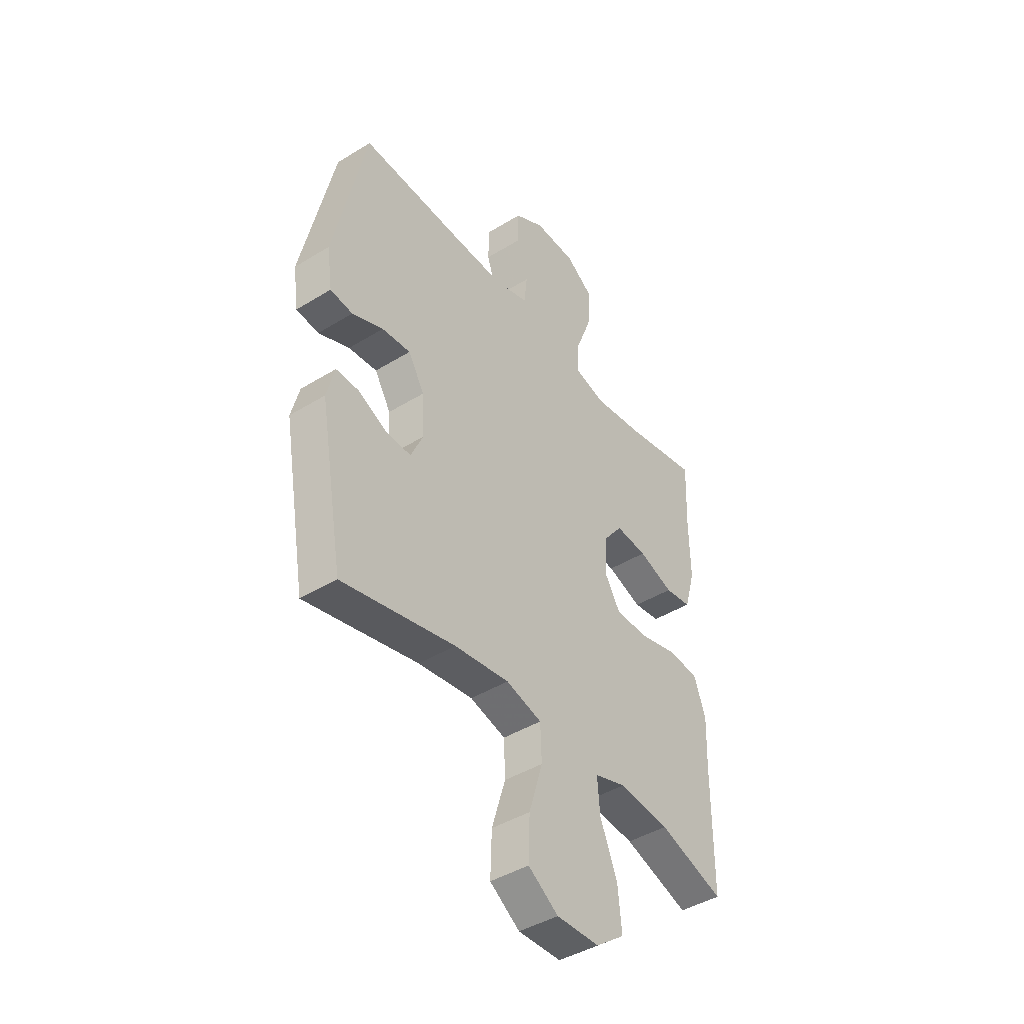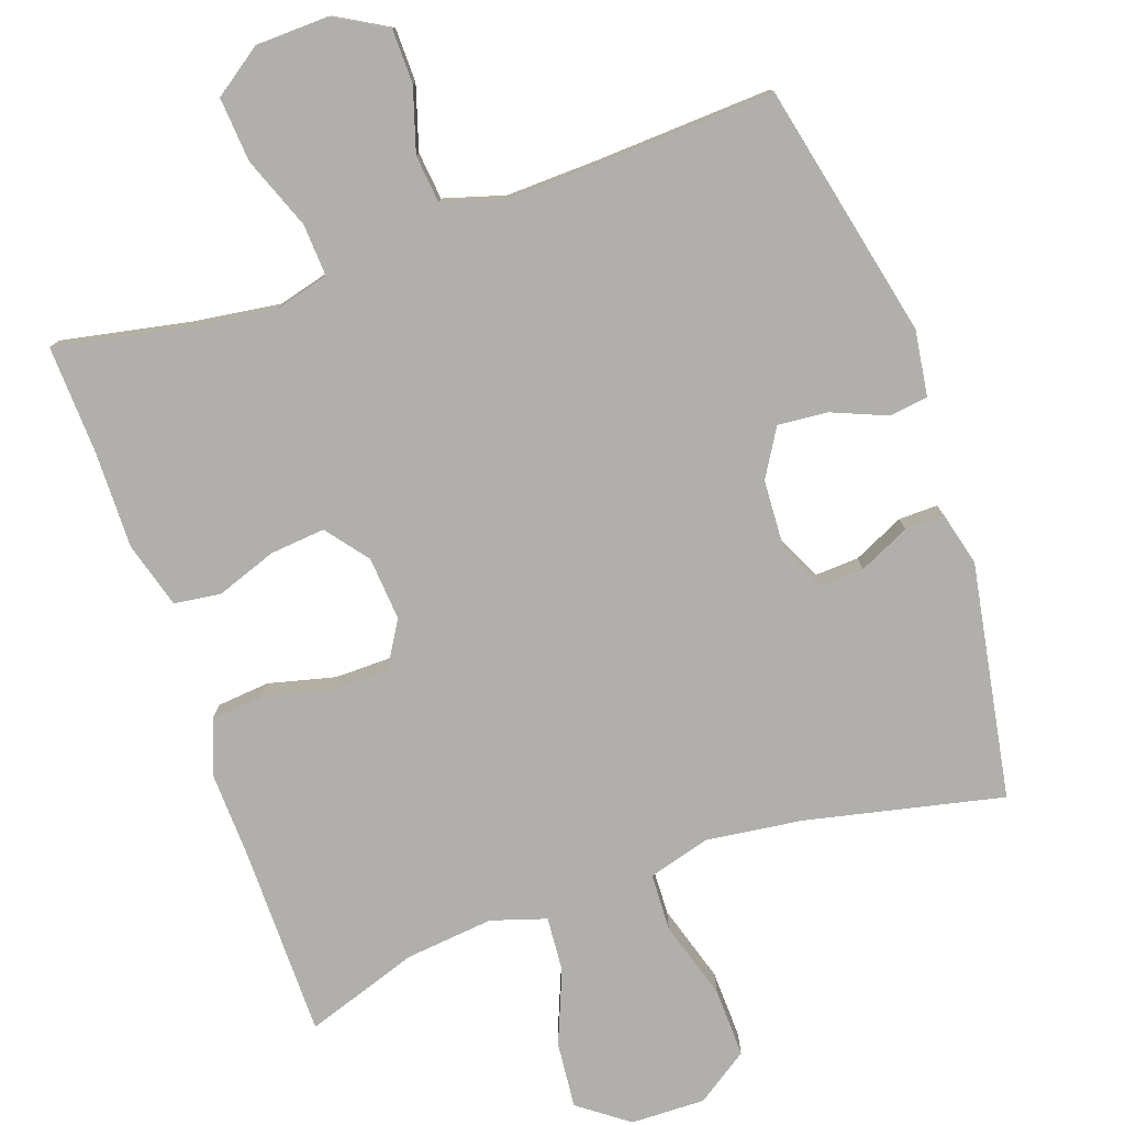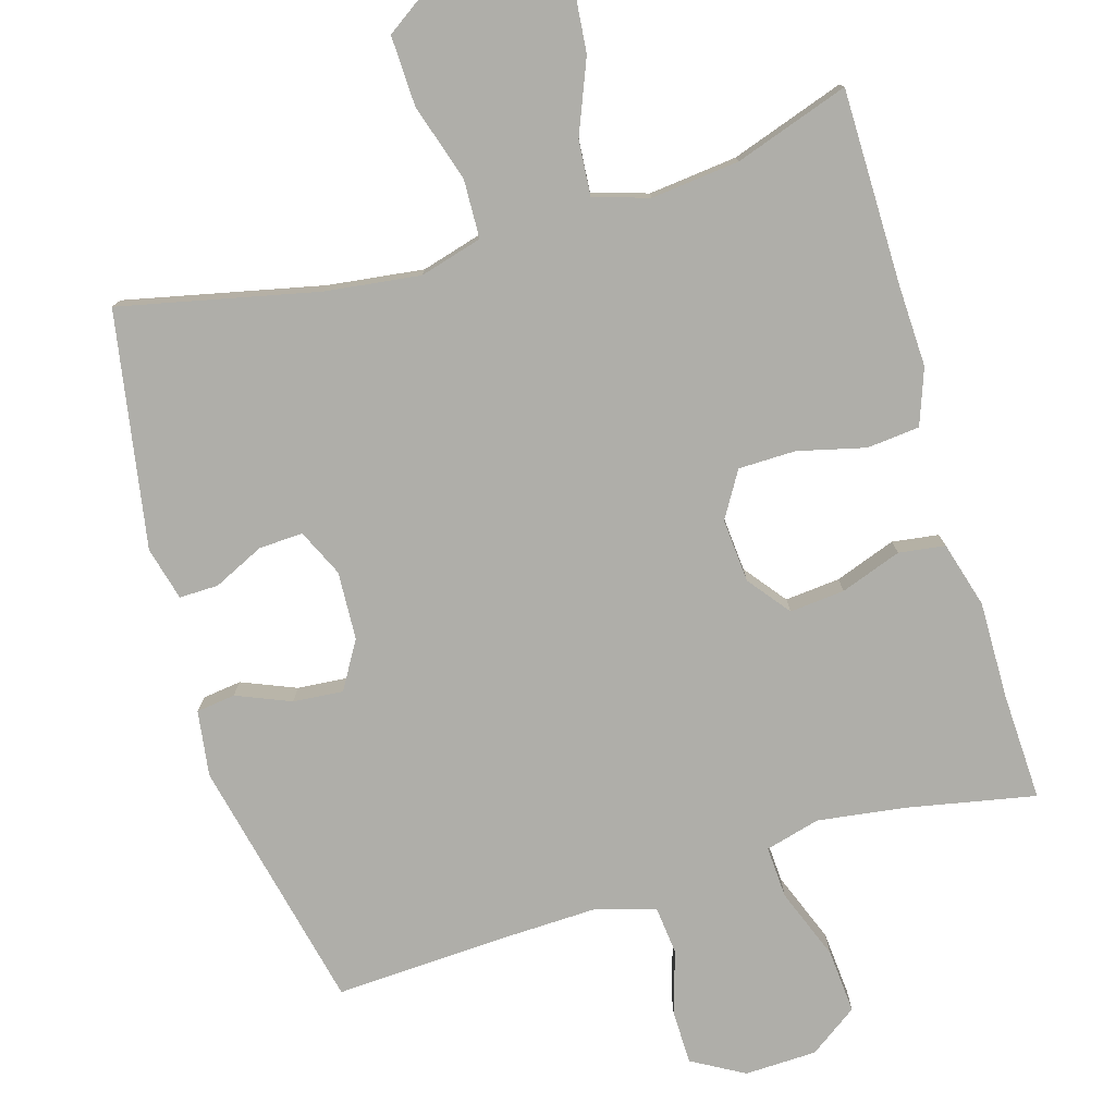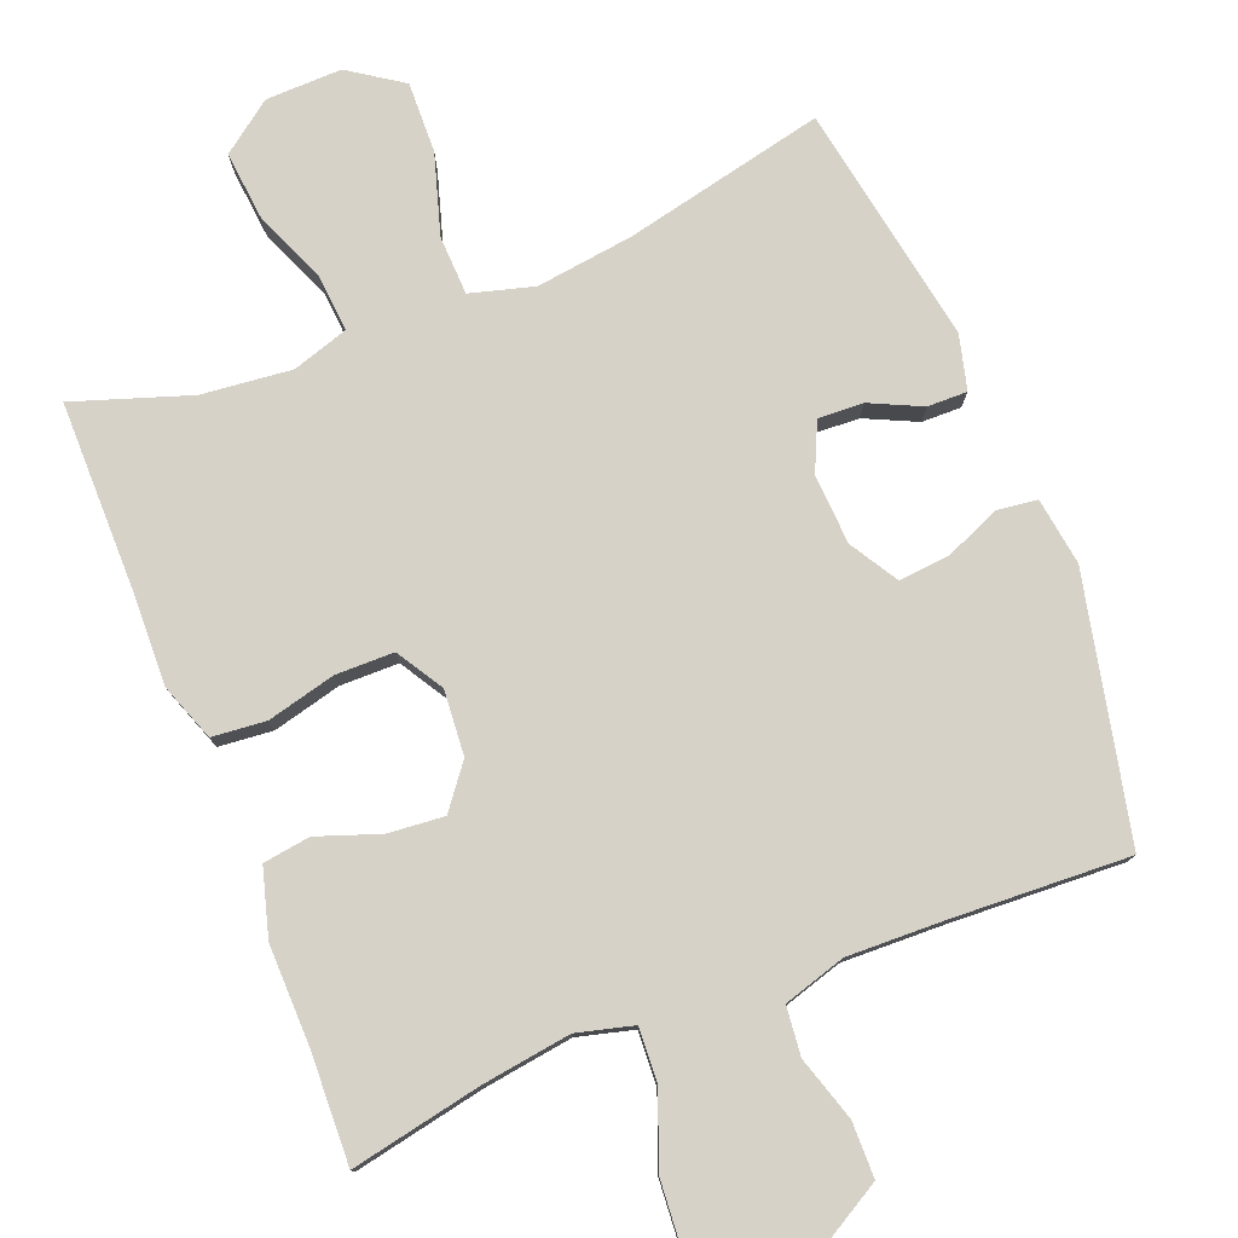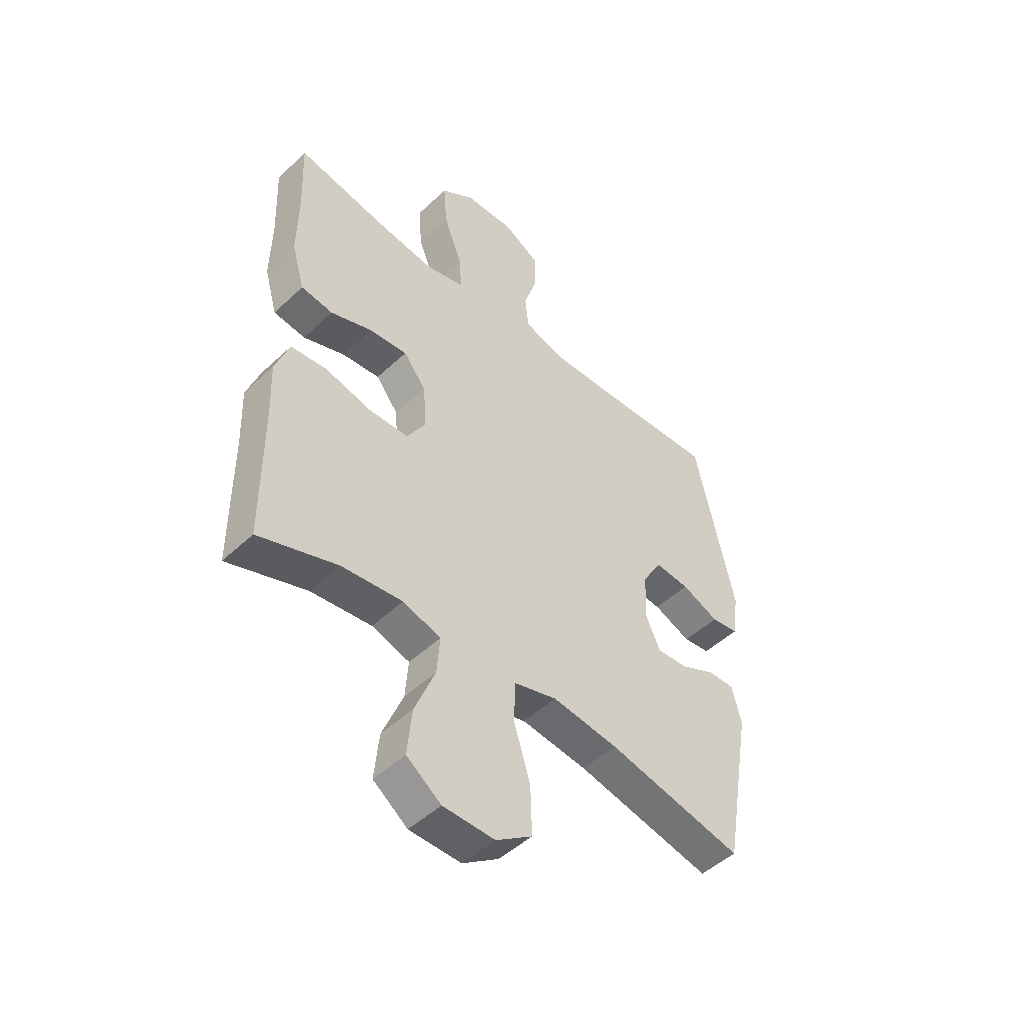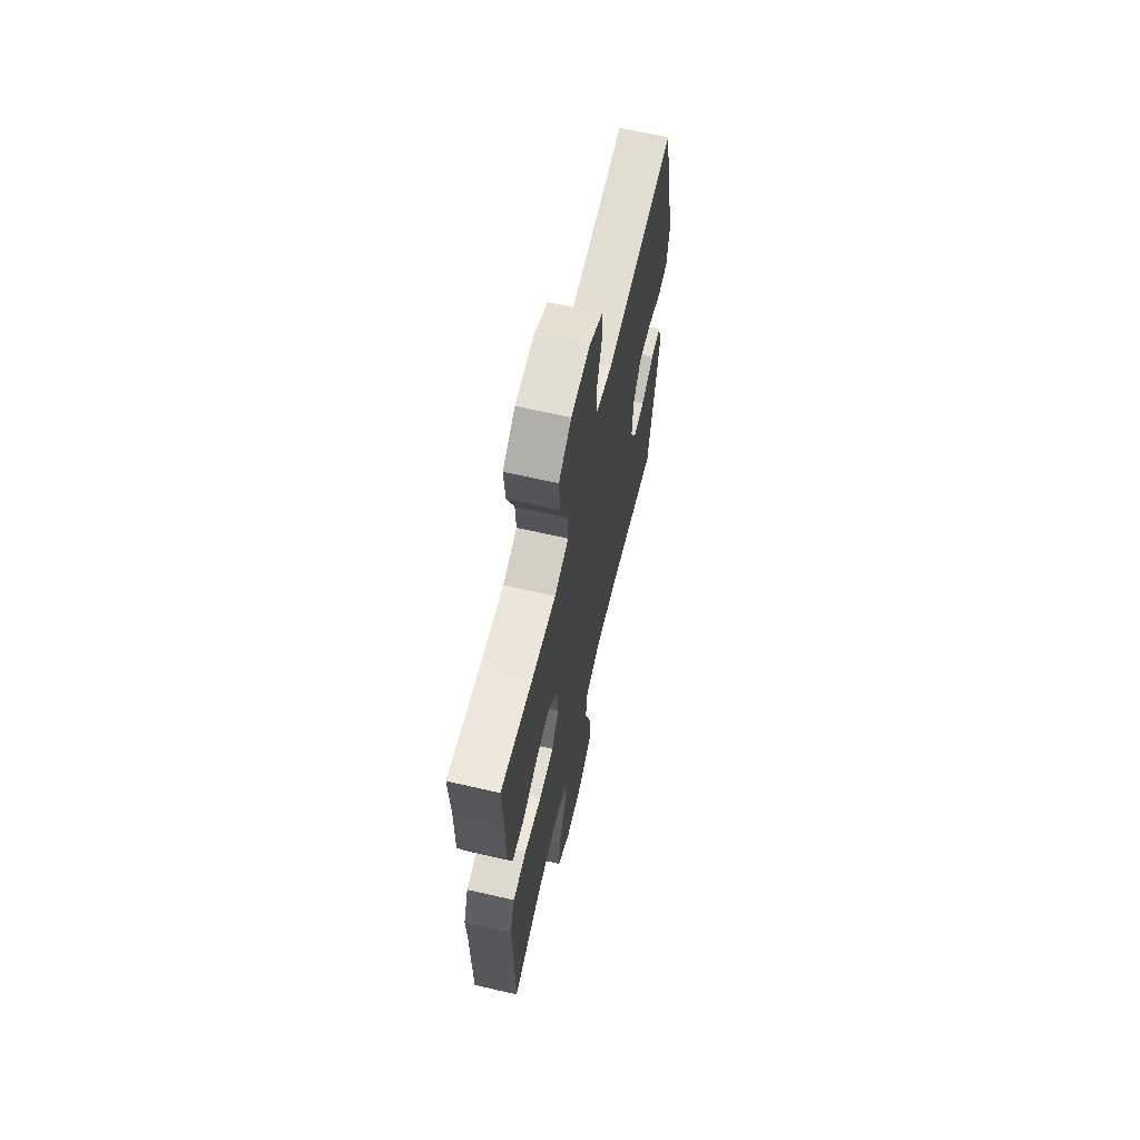
<metadata>
{"format":"obj","ext":"obj","renderer":"f3d","projection":"perspective","resolution":1024,"background":"white","views":[{"elev":-43.1,"azim":126.2,"up":"+Z"},{"elev":-78.1,"azim":19.3,"up":"+Y"},{"elev":-77.5,"azim":-163.4,"up":"+Y"},{"elev":78.1,"azim":-21.7,"up":"+Y"},{"elev":-48.7,"azim":-43.8,"up":"+Z"},{"elev":65.7,"azim":-77.0,"up":"+Z"}]}
</metadata>
<code>
v 0.5 0.07 0.5
v 0.578 0.07 0.148
v 0.565 0.07 0.057
v 0.511 0.07 0.05
v 0.436 0.07 0.081
v 0.367 0.07 0.087
v 0.328 0.07 0.022
v 0.323 0.07 -0.073
v 0.353 0.07 -0.138
v 0.414 0.07 -0.135
v 0.484 0.07 -0.102
v 0.538 0.07 -0.101
v 0.557 0.07 -0.175
v 0.5 0.07 -0.5
v 0.228 0.07 -0.44
v 0.096 0.07 -0.423
v 0.01 0.07 -0.447
v 0.007 0.07 -0.527
v 0.04 0.07 -0.635
v 0.043 0.07 -0.731
v -0.029 0.07 -0.78
v -0.132 0.07 -0.778
v -0.201 0.07 -0.727
v -0.192 0.07 -0.635
v -0.151 0.07 -0.534
v -0.145 0.07 -0.458
v -0.221 0.07 -0.434
v -0.343 0.07 -0.447
v -0.5 0.07 -0.5
v -0.501 0.07 -0.233
v -0.505 0.07 -0.118
v -0.477 0.07 -0.041
v -0.404 0.07 -0.034
v -0.311 0.07 -0.057
v -0.232 0.07 -0.056
v -0.194 0.07 0.007
v -0.201 0.07 0.095
v -0.246 0.07 0.153
v -0.322 0.07 0.146
v -0.406 0.07 0.116
v -0.47 0.07 0.125
v -0.496 0.07 0.216
v -0.494 0.07 0.351
v -0.5 0.07 0.5
v -0.323 0.07 0.465
v -0.202 0.07 0.448
v -0.126 0.07 0.468
v -0.13 0.07 0.54
v -0.168 0.07 0.639
v -0.175 0.07 0.728
v -0.108 0.07 0.775
v -0.008 0.07 0.778
v 0.064 0.07 0.737
v 0.065 0.07 0.662
v 0.038 0.07 0.575
v 0.045 0.07 0.509
v 0.129 0.07 0.484
v 0.258 0.07 0.488
v 0.5 0 0.5
v 0.578 0 0.148
v 0.565 0 0.057
v 0.511 0 0.05
v 0.436 0 0.081
v 0.367 0 0.087
v 0.328 0 0.022
v 0.323 0 -0.073
v 0.353 0 -0.138
v 0.414 0 -0.135
v 0.484 0 -0.102
v 0.538 0 -0.101
v 0.557 0 -0.175
v 0.5 0 -0.5
v 0.228 0 -0.44
v 0.096 0 -0.423
v 0.01 0 -0.447
v 0.007 0 -0.527
v 0.04 0 -0.635
v 0.043 0 -0.731
v -0.029 0 -0.78
v -0.132 0 -0.778
v -0.201 0 -0.727
v -0.192 0 -0.635
v -0.151 0 -0.534
v -0.145 0 -0.458
v -0.221 0 -0.434
v -0.343 0 -0.447
v -0.5 0 -0.5
v -0.501 0 -0.233
v -0.505 0 -0.118
v -0.477 0 -0.041
v -0.404 0 -0.034
v -0.311 0 -0.057
v -0.232 0 -0.056
v -0.194 0 0.007
v -0.201 0 0.095
v -0.246 0 0.153
v -0.322 0 0.146
v -0.406 0 0.116
v -0.47 0 0.125
v -0.496 0 0.216
v -0.494 0 0.351
v -0.5 0 0.5
v -0.323 0 0.465
v -0.202 0 0.448
v -0.126 0 0.468
v -0.13 0 0.54
v -0.168 0 0.639
v -0.175 0 0.728
v -0.108 0 0.775
v -0.008 0 0.778
v 0.064 0 0.737
v 0.065 0 0.662
v 0.038 0 0.575
v 0.045 0 0.509
v 0.129 0 0.484
v 0.258 0 0.488
f 52 53 54 55
f 52 55 56
f 51 52 56
f 48 49 50 51
f 47 48 51 56
f 46 47 56 57
f 43 44 45
f 43 45 46
f 39 40 41 42
f 38 39 42 43
f 31 32 33 34
f 30 31 34 35
f 28 29 30 35
f 27 28 35 36
f 22 23 24 25
f 22 25 26
f 21 22 26
f 18 19 20 21
f 17 18 21 26
f 16 17 26 27
f 12 13 14 15
f 10 11 12 15
f 9 10 15 16
f 8 9 16 27
f 2 3 4 5
f 58 1 2 5
f 58 5 6
f 57 58 6 7
f 38 43 46 57
f 37 38 57 7
f 36 37 7 8
f 8 27 36
f 113 112 111 110
f 114 113 110
f 114 110 109
f 109 108 107 106
f 114 109 106 105
f 115 114 105 104
f 103 102 101
f 104 103 101
f 100 99 98 97
f 101 100 97 96
f 92 91 90 89
f 93 92 89 88
f 93 88 87 86
f 94 93 86 85
f 83 82 81 80
f 84 83 80
f 84 80 79
f 79 78 77 76
f 84 79 76 75
f 85 84 75 74
f 73 72 71 70
f 73 70 69 68
f 74 73 68 67
f 85 74 67 66
f 63 62 61 60
f 63 60 59 116
f 64 63 116
f 65 64 116 115
f 115 104 101 96
f 65 115 96 95
f 66 65 95 94
f 94 85 66
f 1 59 60 2
f 2 60 61 3
f 3 61 62 4
f 4 62 63 5
f 5 63 64 6
f 6 64 65 7
f 7 65 66 8
f 8 66 67 9
f 9 67 68 10
f 10 68 69 11
f 11 69 70 12
f 12 70 71 13
f 13 71 72 14
f 14 72 73 15
f 15 73 74 16
f 16 74 75 17
f 17 75 76 18
f 18 76 77 19
f 19 77 78 20
f 20 78 79 21
f 21 79 80 22
f 22 80 81 23
f 23 81 82 24
f 24 82 83 25
f 25 83 84 26
f 26 84 85 27
f 27 85 86 28
f 28 86 87 29
f 29 87 88 30
f 30 88 89 31
f 31 89 90 32
f 32 90 91 33
f 33 91 92 34
f 34 92 93 35
f 35 93 94 36
f 36 94 95 37
f 37 95 96 38
f 38 96 97 39
f 39 97 98 40
f 40 98 99 41
f 41 99 100 42
f 42 100 101 43
f 43 101 102 44
f 44 102 103 45
f 45 103 104 46
f 46 104 105 47
f 47 105 106 48
f 48 106 107 49
f 49 107 108 50
f 50 108 109 51
f 51 109 110 52
f 52 110 111 53
f 53 111 112 54
f 54 112 113 55
f 55 113 114 56
f 56 114 115 57
f 57 115 116 58
f 58 116 59 1

</code>
